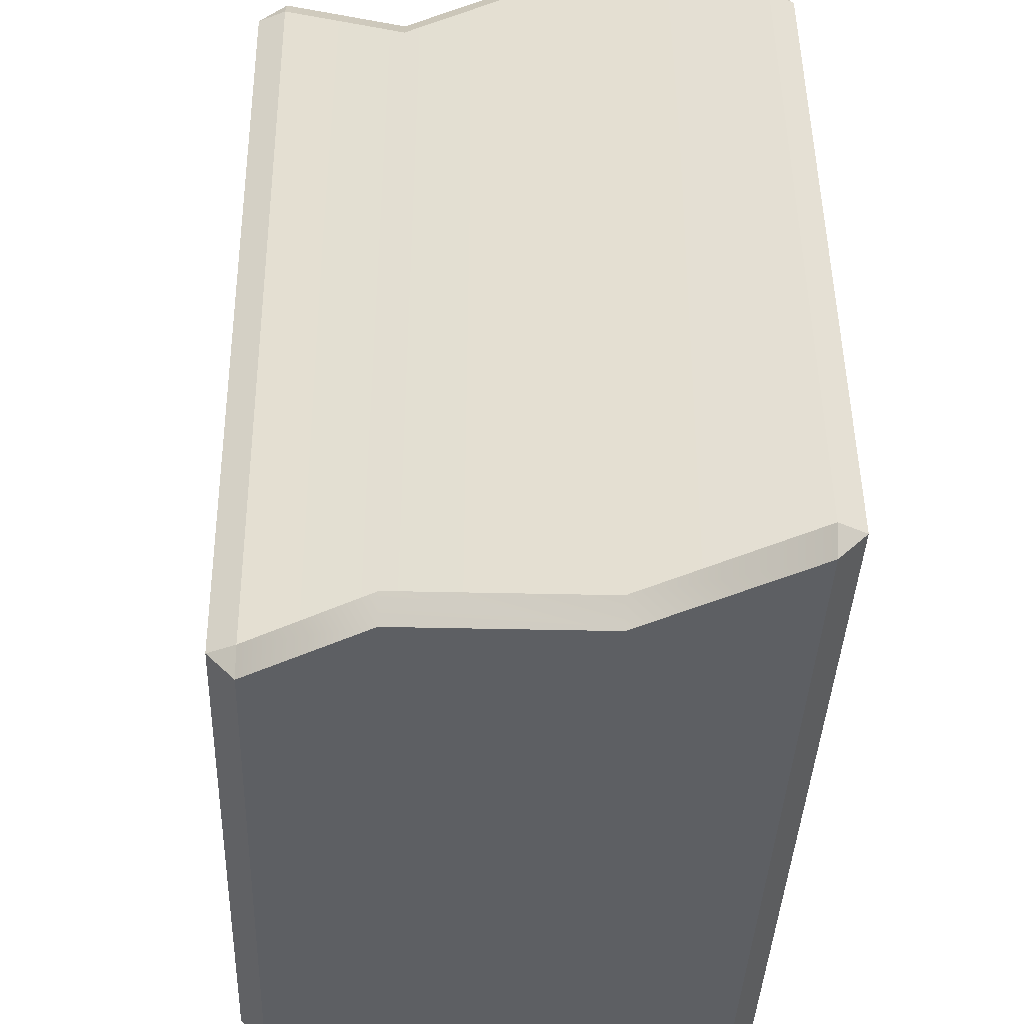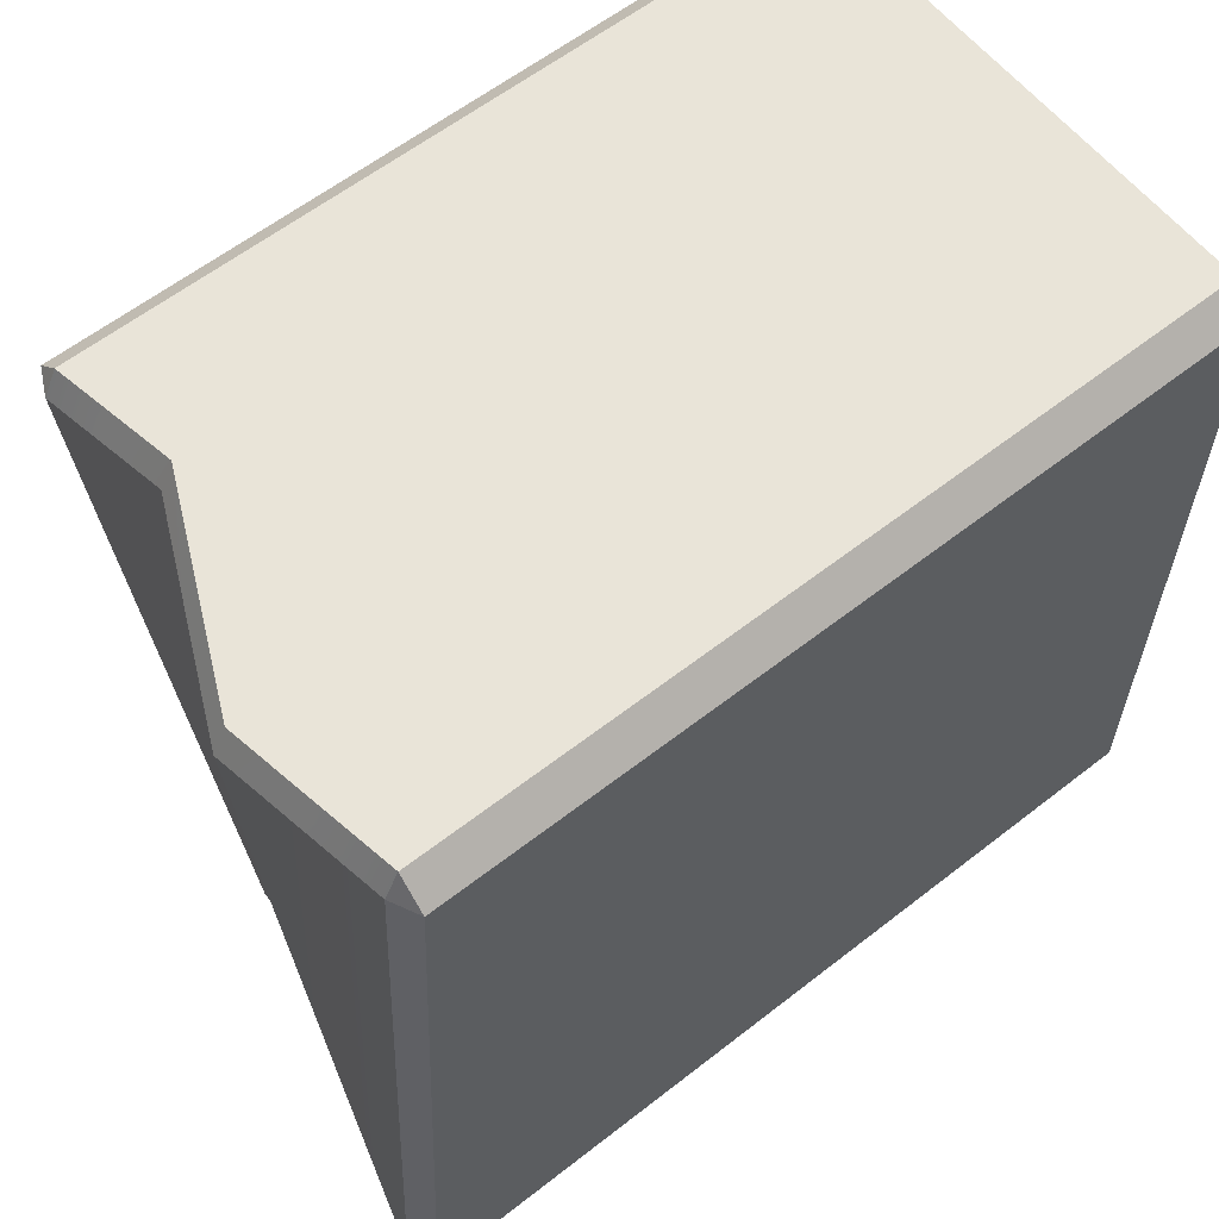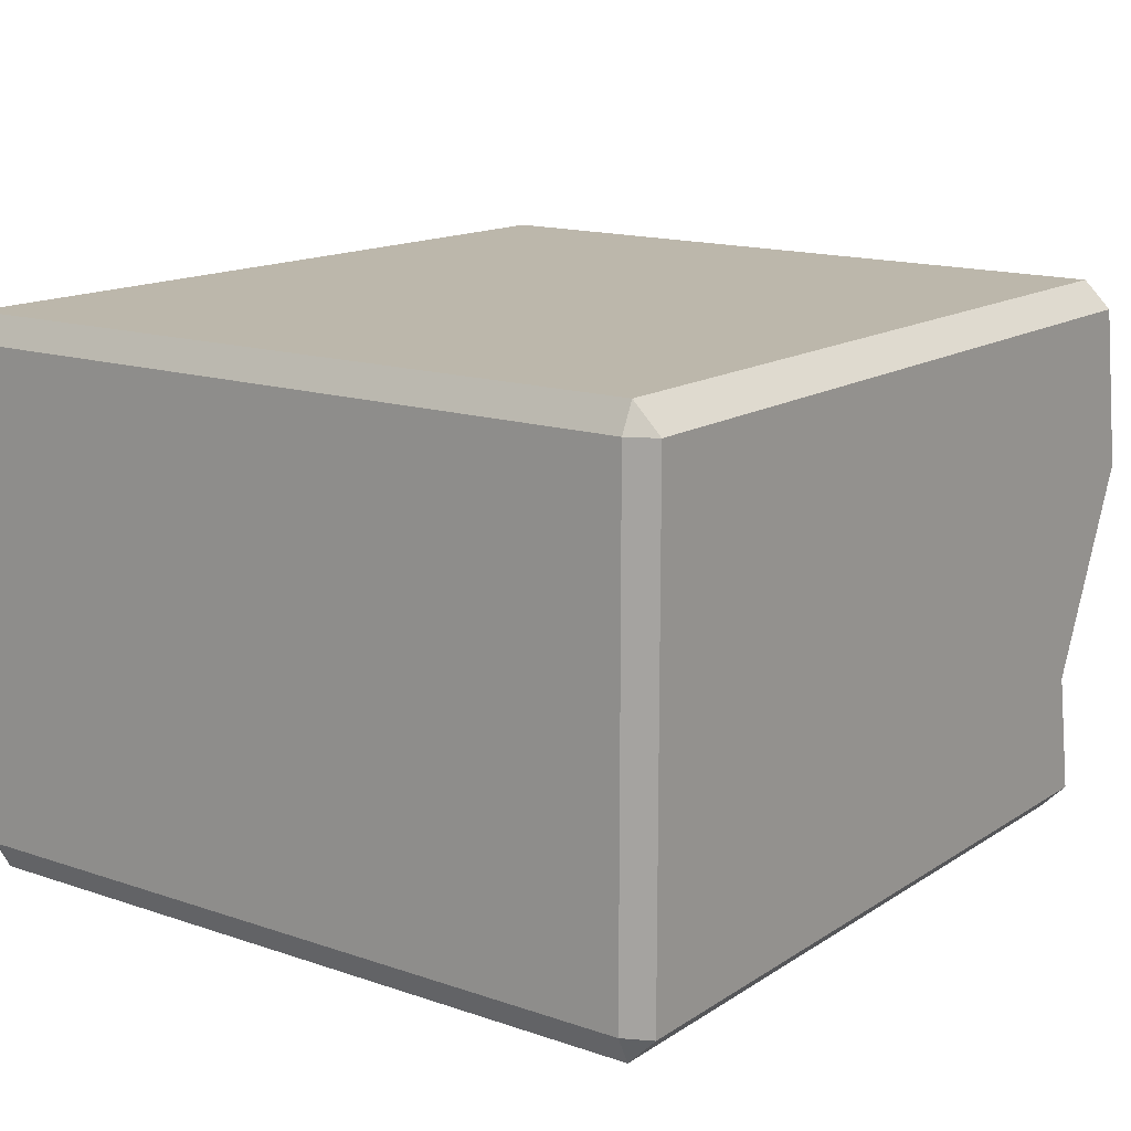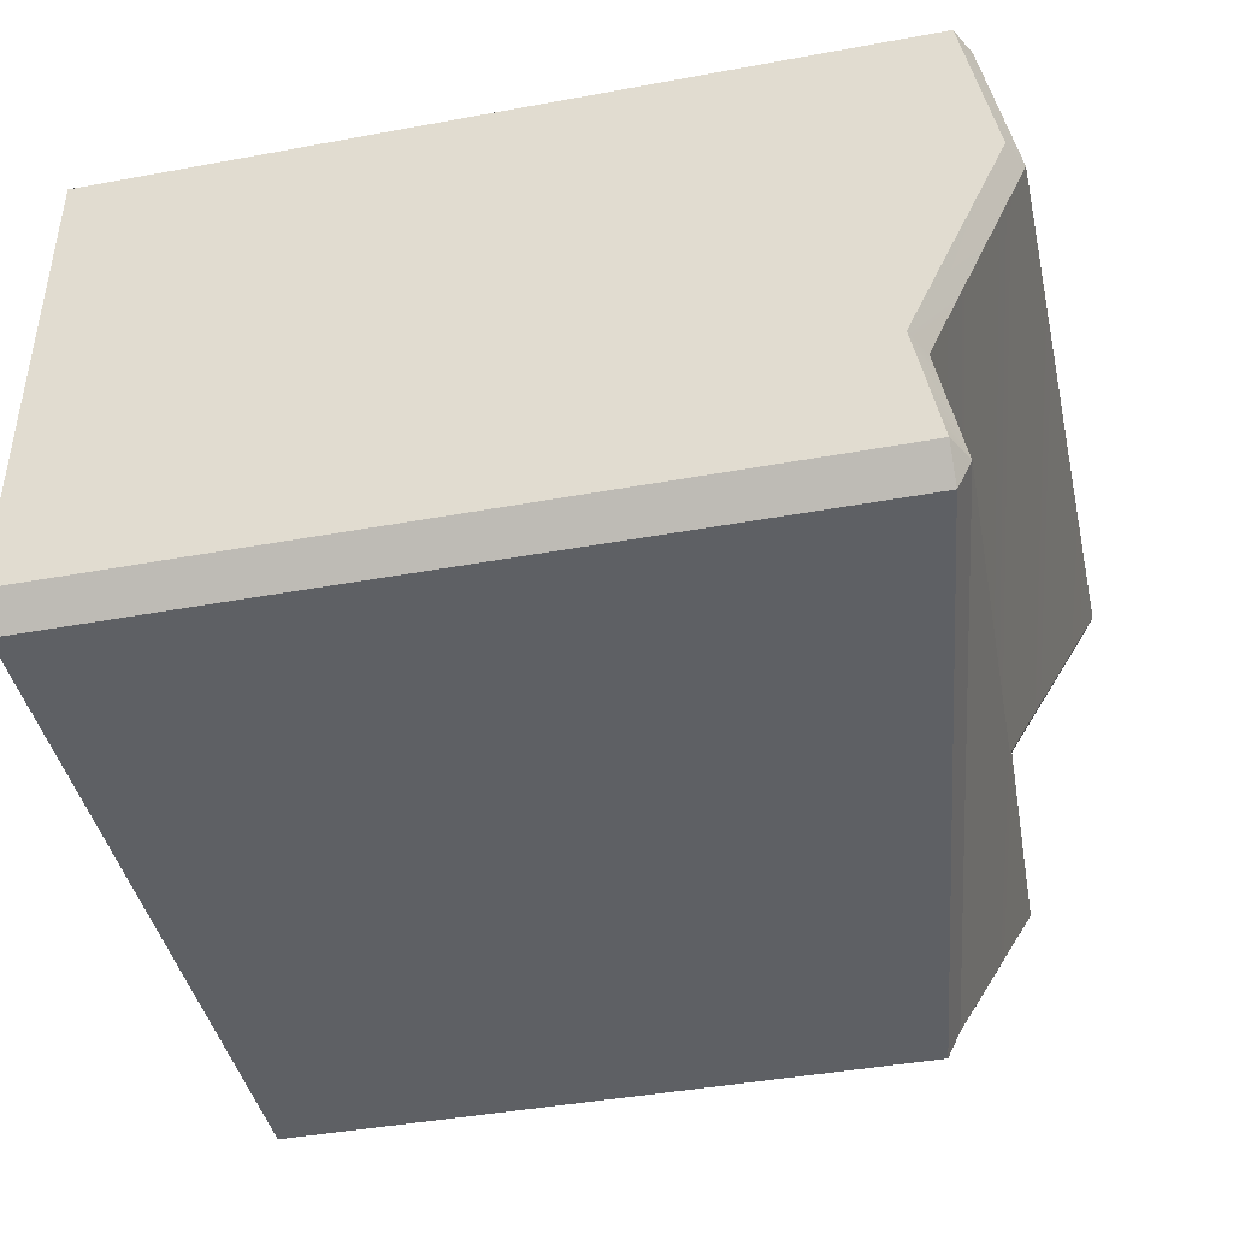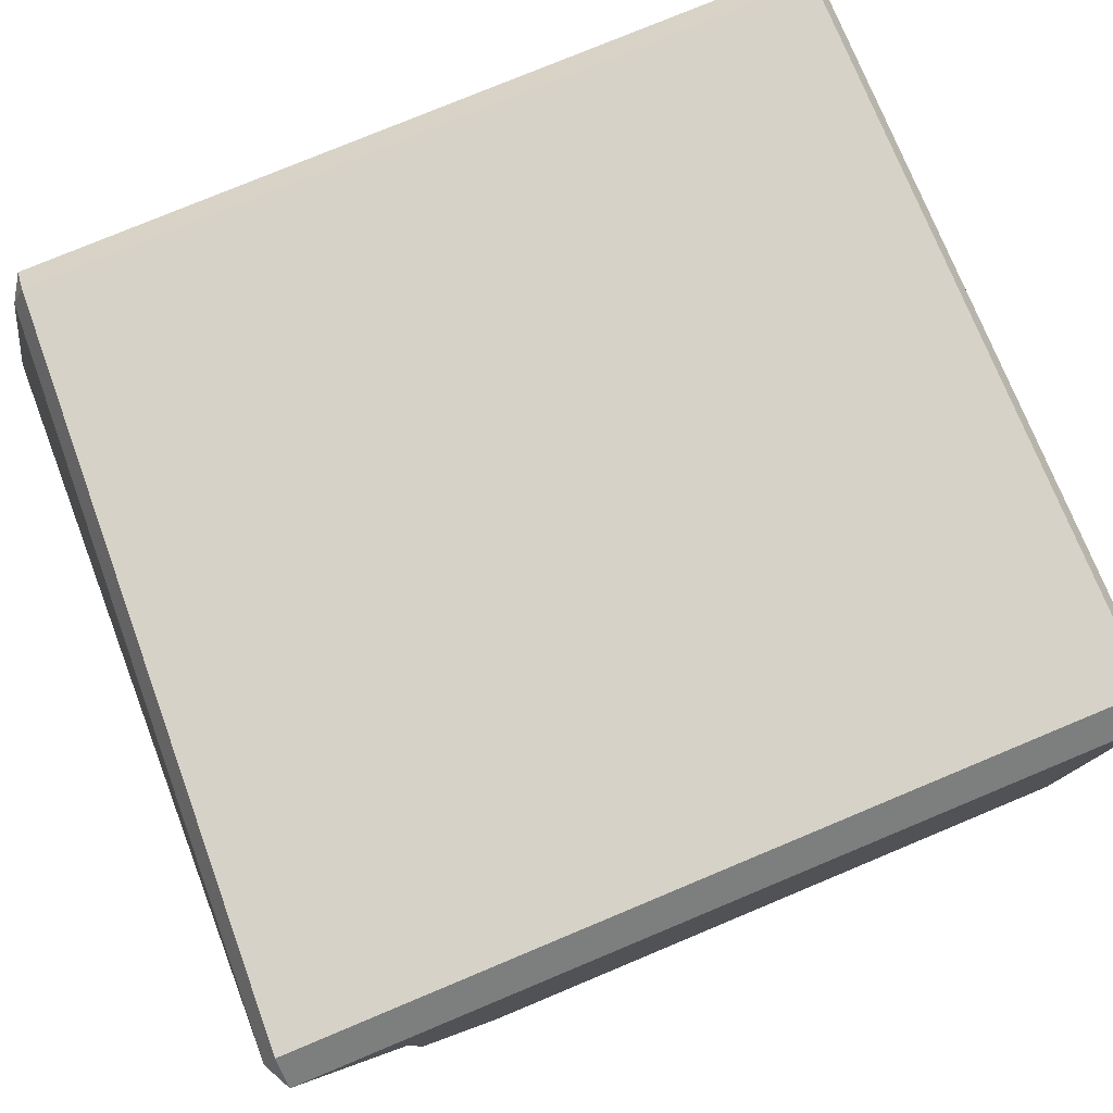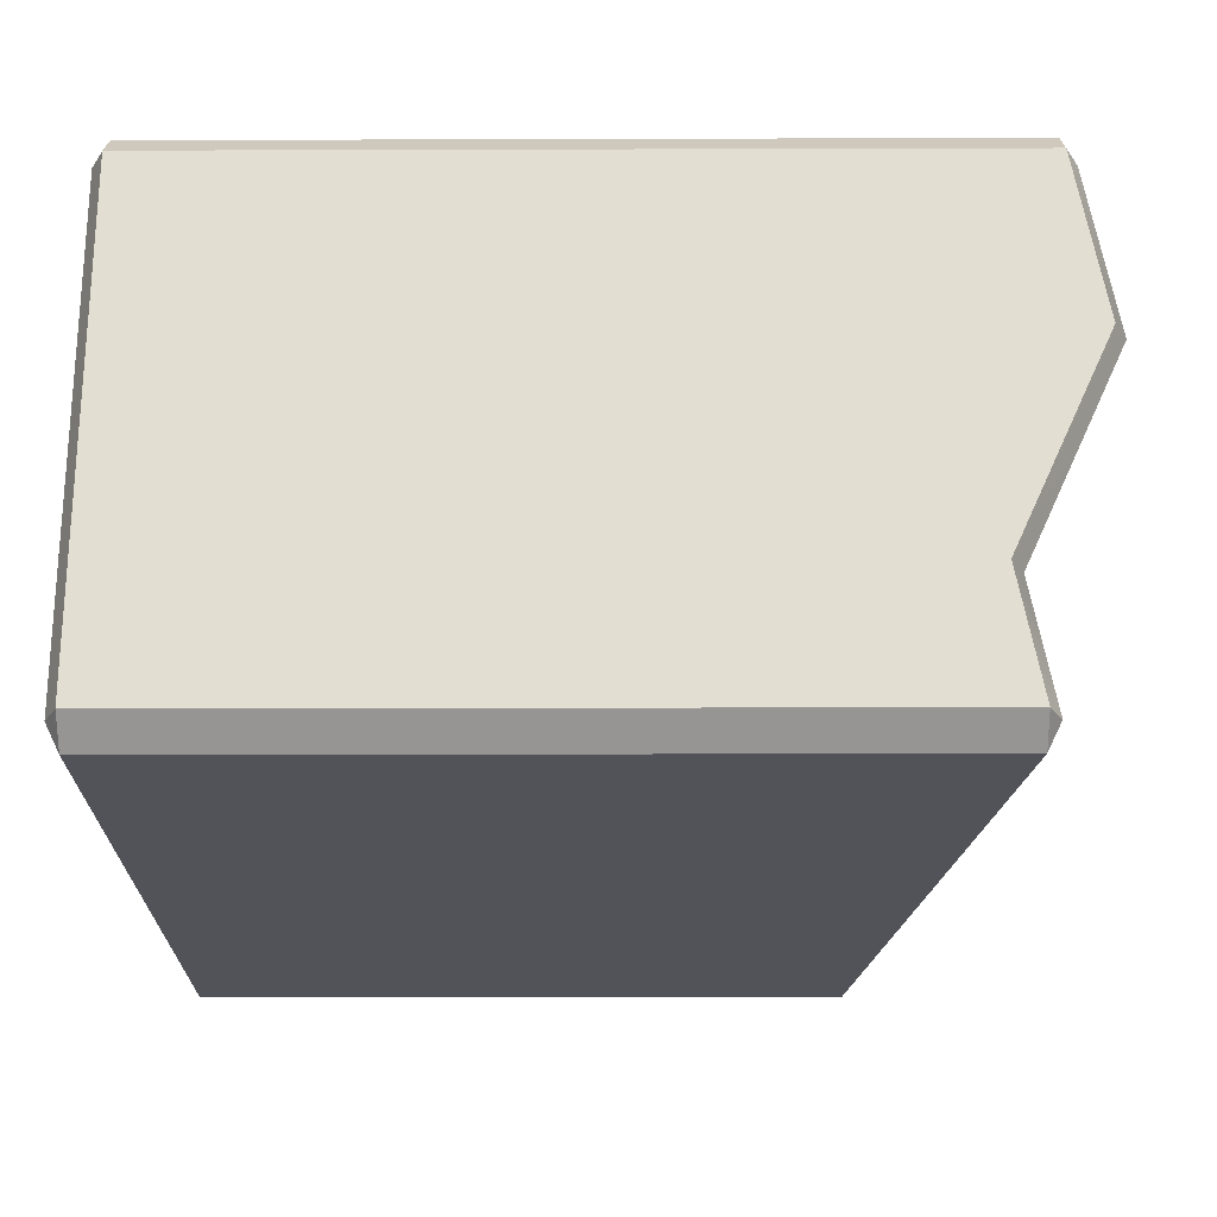
<metadata>
{"format":"obj","ext":"obj","renderer":"f3d","projection":"perspective","resolution":1024,"background":"white","views":[{"elev":-40.4,"azim":87.8,"up":"+Z"},{"elev":60.4,"azim":141.4,"up":"+Z"},{"elev":14.5,"azim":-53.7,"up":"+Y"},{"elev":-42.8,"azim":12.4,"up":"+Y"},{"elev":78.1,"azim":157.4,"up":"+Y"},{"elev":-22.6,"azim":0.3,"up":"+Y"}]}
</metadata>
<code>
g default
v 0.189 0 -0.38
v 0.189 0.38 0
v 0 0.38 -0.38
v 10.83 0.38 -0.38
v 10.64 0.38 0
v 10.64 0 -0.38
v 0 7.22 -0.38
v 0.189 7.22 0
v 0.189 7.6 -0.38
v 11.25 7.6 -0.38
v 11.25 7.22 0
v 11.44 7.22 -0.38
v 0 7.22 -10.62
v 0.189 7.6 -10.62
v 0.189 7.22 -11
v 11.76 7.22 -11
v 11.76 7.6 -10.62
v 11.95 7.22 -10.62
v 0 0.38 -10.62
v 0.189 0.38 -11
v 0.189 0 -10.62
v 9.235 0 -10.62
v 9.235 0.38 -11
v 9.424 0.38 -10.62
v 11.65 4.942 0
v 11.84 4.942 -0.38
v 10.55 4.942 -10.62
v 10.36 4.942 -11
v 0.189 4.942 -11
v 0 4.942 -10.62
v 0 4.942 -0.38
v 0.189 4.942 0
v 10.33 2.08 0
v 10.52 2.08 -0.38
v 10.52 2.08 -10.62
v 10.33 2.08 -11
v 0.189 2.08 -11
v 0 2.08 -10.62
v 0 2.08 -0.38
v 0.189 2.08 0
g Brick_002 LooseMaterials
f 1 3 19 21
f 2 1 6 5
f 31 32 8 7
f 4 6 22 24
f 25 26 12 11
f 7 9 14 13
f 9 8 11 10
f 10 12 18 17
f 13 15 29 30
f 15 14 17 16
f 16 18 27 28
f 21 20 23 22
f 32 25 11 8
f 9 10 17 14
f 15 16 28 29
f 21 22 6 1
f 26 27 18 12
f 30 31 7 13
f 1 2 3
f 4 5 6
f 7 8 9
f 10 11 12
f 13 14 15
f 16 17 18
f 19 20 21
f 22 23 24
f 33 34 26 25
f 34 35 27 26
f 28 27 35 36
f 29 28 36 37
f 30 29 37 38
f 38 39 31 30
f 39 40 32 31
f 40 33 25 32
f 5 4 34 33
f 4 24 35 34
f 36 35 24 23
f 37 36 23 20
f 38 37 20 19
f 19 3 39 38
f 3 2 40 39
f 2 5 33 40

</code>
